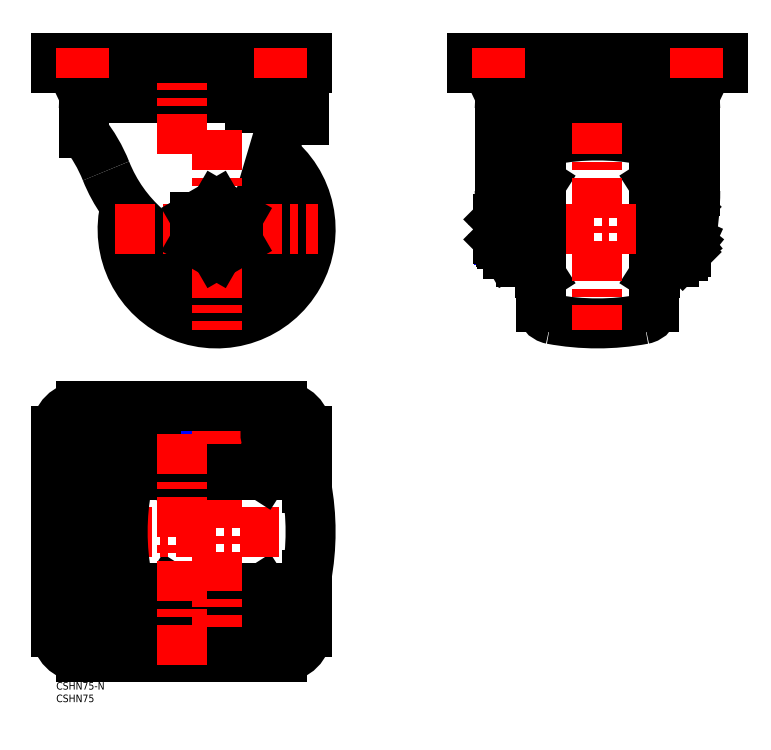
<metadata>
{"format":"dxf","ext":"dxf","renderer":"ezdxf+matplotlib","layout":"modelspace","background":"white","min_lineweight":24,"dpi":150}
</metadata>
<code>
0
SECTION
2
ENTITIES
0
INSERT
8
MSM_CONTINUOUS
2
*U27
10
0
20
0
30
0
0
INSERT
8
MSM_CONTINUOUS
2
*U28
10
0
20
0
30
0
0
ARC
8
MSM_CONTINUOUS
10
77.58
20
19.5
30
0
40
10
50
90
51
107.9
0
ARC
8
MSM_CONTINUOUS
10
50
20
60
30
0
40
49
50
329
51
332.7
0
LINE
8
MSM_CONTINUOUS
10
92
20
34.5
30
0
11
92
21
34.76
31
0
0
ARC
8
MSM_CONTINUOUS
10
50
20
60
30
0
40
34
50
312.6
51
317.2
0
ARC
8
MSM_CONTINUOUS
10
38.2
20
31.34
30
0
40
3
50
247.6
51
333.9
0
ARC
8
MSM_CONTINUOUS
10
48.08
20
26.5
30
0
40
8
50
90
51
153.9
0
ARC
8
MSM_CONTINUOUS
10
38.2
20
31.34
30
0
40
8
50
247.6
51
333.9
0
ARC
8
MSM_CONTINUOUS
10
48.08
20
26.5
30
0
40
3
50
90
51
153.9
0
LINE
8
MSM_CONTINUOUS
10
48.08
20
34.5
30
0
11
92
21
34.5
31
0
0
LINE
8
MSM_CONTINUOUS
10
48.08
20
29.5
30
0
11
90.51
21
29.5
31
0
0
LINE
8
MSM_CONTINUOUS
10
100
20
42.74
30
0
11
100
21
20
31
0
0
LINE
8
MSM_CONTINUOUS
10
73
20
24.5
30
0
11
74.5
21
26
31
0
0
LINE
8
MSM_CONTINUOUS
10
53.5
20
26
30
0
11
55
21
24.5
31
0
0
LINE
8
MSM_CONTINUOUS
10
53.5
20
26
30
0
11
74.5
21
26
31
0
0
LINE
8
MSM_CONTINUOUS
10
55
20
24.5
30
0
11
73
21
24.5
31
0
0
LINE
8
MSM_CONTINUOUS
10
94.87
20
37.5
30
0
11
33.13
21
37.5
31
0
0
LINE
8
MSM_CONTINUOUS
10
46.5
20
36.9
30
0
11
81.5
21
36.9
31
0
0
LINE
8
MSM_CONTINUOUS
10
82.44
20
37.5
30
0
11
81.5
21
36.9
31
0
0
LINE
8
MSM_CONTINUOUS
10
73
20
35
30
0
11
73
21
36.9
31
0
0
LINE
8
MSM_CONTINUOUS
10
55
20
35
30
0
11
55
21
36.9
31
0
0
LINE
8
MSM_CONTINUOUS
10
45.56
20
37.5
30
0
11
46.5
21
36.9
31
0
0
LINE
8
MSM_CONTINUOUS
10
53.5
20
26
30
0
11
53.5
21
29.5
31
0
0
LINE
8
MSM_CONTINUOUS
10
74.5
20
26
30
0
11
74.5
21
29.5
31
0
0
ARC
8
MSM_CONTINUOUS
10
94.87
20
42.5
30
0
40
5
50
270
51
349.4
0
ARC
8
MSM_CONTINUOUS
10
72.5
20
35
30
0
40
0.5
50
270
51
0
0
ARC
8
MSM_CONTINUOUS
10
33.13
20
42.5
30
0
40
5
50
190.6
51
270
0
ARC
8
MSM_CONTINUOUS
10
55.5
20
35
30
0
40
0.5
50
180
51
270
0
LINE
8
MSM_CONTINUOUS
10
90
20
10
30
0
11
10
21
10
31
0
0
LINE
8
MSM_CENTER
10
-3
20
60
30
0
11
104
21
60
31
0
0
LINE
8
MSM_CENTER
10
4.697
20
14.7
30
0
11
16.3
21
26.3
31
0
0
LINE
8
MSM_CENTER
10
15.3
20
14.7
30
0
11
4.697
21
25.3
31
0
0
LINE
8
MSM_CENTER
10
16.3
20
15.7
30
0
11
5.697
21
26.3
31
0
0
ARC
8
MSM_CONTINUOUS
10
10
20
20
30
0
40
5.5
50
135
51
315
0
ARC
8
MSM_CONTINUOUS
10
11
20
21
30
0
40
5.5
50
315
51
135
0
LINE
8
MSM_CONTINUOUS
10
6.111
20
23.89
30
0
11
7.111
21
24.89
31
0
0
LINE
8
MSM_CONTINUOUS
10
14.89
20
17.11
30
0
11
13.89
21
16.11
31
0
0
LINE
8
MSM_CENTER
10
95.3
20
14.7
30
0
11
83.7
21
26.3
31
0
0
LINE
8
MSM_CENTER
10
84.7
20
14.7
30
0
11
95.3
21
25.3
31
0
0
LINE
8
MSM_CENTER
10
83.7
20
15.7
30
0
11
94.3
21
26.3
31
0
0
ARC
8
MSM_CONTINUOUS
10
10
20
20
30
0
40
10
50
180
51
270
0
ARC
8
MSM_CONTINUOUS
10
90
20
20
30
0
40
10
50
270
51
0
0
ARC
8
MSM_CONTINUOUS
10
90
20
20
30
0
40
5.5
50
225
51
45
0
ARC
8
MSM_CONTINUOUS
10
89
20
21
30
0
40
5.5
50
45
51
225
0
LINE
8
MSM_CONTINUOUS
10
93.89
20
23.89
30
0
11
92.89
21
24.89
31
0
0
LINE
8
MSM_CONTINUOUS
10
85.11
20
17.11
30
0
11
86.11
21
16.11
31
0
0
ARC
8
MSM_CONTINUOUS
10
1.5
20
60
30
0
40
100
50
349.4
51
10.62
0
ARC
8
MSM_CONTINUOUS
10
126.5
20
60
30
0
40
100
50
169.4
51
190.6
0
ARC
8
MSM_CONTINUOUS
10
50
20
60
30
0
40
39
50
77
51
294.5
0
ARC
8
MSM_CONTINUOUS
10
77.58
20
100.5
30
0
40
10
50
239.5
51
270
0
LINE
8
MSM_CONTINUOUS
10
48.08
20
90.5
30
0
11
90.51
21
90.5
31
0
0
LINE
8
MSM_CONTINUOUS
10
55.5
20
96.41
30
0
11
58.25
21
98
31
0
0
LINE
8
MSM_CONTINUOUS
10
55.5
20
90.5
30
0
11
55.5
21
96.41
31
0
0
LINE
8
MSM_CONTINUOUS
10
72.5
20
96.41
30
0
11
69.75
21
98
31
0
0
LINE
8
MSM_CONTINUOUS
10
72.5
20
90.5
30
0
11
72.5
21
96.41
31
0
0
ARC
8
MSM_CONTINUOUS
10
68.25
20
84.14
30
0
40
12.28
50
69.74
51
110.3
0
ARC
8
MSM_CONTINUOUS
10
59.75
20
84.14
30
0
40
12.28
50
69.74
51
110.3
0
LINE
8
MSM_CONTINUOUS
10
69.75
20
98
30
0
11
58.25
21
98
31
0
0
LINE
8
MSM_CONTINUOUS
10
64
20
91.08
30
0
11
64
21
95.65
31
0
0
ARC
8
MSM_CONTINUOUS
10
68.25
20
106.3
30
0
40
15.85
50
254.4
51
285.6
0
ARC
8
MSM_CONTINUOUS
10
59.75
20
106.3
30
0
40
15.85
50
254.4
51
285.6
0
ARC
8
MSM_CONTINUOUS
10
50
20
60
30
0
40
33
50
108.4
51
251.6
0
ARC
8
MSM_CONTINUOUS
10
50
20
60
30
0
40
32
50
107.2
51
252.8
0
ARC
8
MSM_CONTINUOUS
10
50
20
60
30
0
40
34
50
112.4
51
247.6
0
ARC
8
MSM_CONTINUOUS
10
50
20
60
30
0
40
49
50
27.33
51
31
0
LINE
8
MSM_CONTINUOUS
10
92
20
85.5
30
0
11
92
21
85.24
31
0
0
ARC
8
MSM_CONTINUOUS
10
50
20
60
30
0
40
34
50
42.8
51
47.44
0
LINE
8
MSM_CONTINUOUS
10
48.08
20
85.5
30
0
11
92
21
85.5
31
0
0
ARC
8
MSM_CONTINUOUS
10
38.2
20
88.66
30
0
40
3
50
26.08
51
112.4
0
ARC
8
MSM_CONTINUOUS
10
48.08
20
93.5
30
0
40
8
50
206.1
51
270
0
ARC
8
MSM_CONTINUOUS
10
38.2
20
88.66
30
0
40
8
50
26.08
51
112.4
0
ARC
8
MSM_CONTINUOUS
10
48.08
20
93.5
30
0
40
3
50
206.1
51
270
0
LINE
8
MSM_CONTINUOUS
10
100
20
100
30
0
11
100
21
77.26
31
0
0
LINE
8
MSM_CONTINUOUS
10
68
20
99.5
30
0
11
69
21
98.5
31
0
0
LINE
8
MSM_CONTINUOUS
10
60
20
99.5
30
0
11
68
21
99.5
31
0
0
LINE
8
MSM_CONTINUOUS
10
59
20
98.5
30
0
11
69
21
98.5
31
0
0
LINE
8
MSM_CONTINUOUS
10
60
20
99.5
30
0
11
59
21
98.5
31
0
0
LINE
8
MSM_CONTINUOUS
10
69
20
98.5
30
0
11
69
21
98
31
0
0
LINE
8
MSM_NARROW
10
68.19
20
98
30
0
11
68.19
21
99.31
31
0
0
LINE
8
MSM_CONTINUOUS
10
59
20
98.5
30
0
11
59
21
98
31
0
0
LINE
8
MSM_NARROW
10
59.81
20
98
30
0
11
59.81
21
99.31
31
0
0
LINE
8
MSM_CENTER
10
64
20
102.8
30
0
11
64
21
21.95
31
0
0
ARC
8
MSM_CONTINUOUS
10
72.5
20
85
30
0
40
0.5
50
0
51
90
0
ARC
8
MSM_CONTINUOUS
10
55.5
20
85
30
0
40
0.5
50
90
51
180
0
LINE
8
MSM_CONTINUOUS
10
73
20
85
30
0
11
73
21
83.1
31
0
0
LINE
8
MSM_CONTINUOUS
10
55
20
85
30
0
11
55
21
83.1
31
0
0
LINE
8
MSM_CONTINUOUS
10
81.5
20
83.1
30
0
11
46.5
21
83.1
31
0
0
LINE
8
MSM_CONTINUOUS
10
45.56
20
82.5
30
0
11
46.5
21
83.1
31
0
0
LINE
8
MSM_CONTINUOUS
10
82.44
20
82.5
30
0
11
81.5
21
83.1
31
0
0
LINE
8
MSM_CONTINUOUS
10
94.87
20
82.5
30
0
11
33.13
21
82.5
31
0
0
ARC
8
MSM_CONTINUOUS
10
94.87
20
77.5
30
0
40
5
50
10.62
51
90
0
ARC
8
MSM_CONTINUOUS
10
33.13
20
77.5
30
0
40
5
50
90
51
169.4
0
LINE
8
MSM_CENTER
10
83.7
20
93.7
30
0
11
95.3
21
105.3
31
0
0
LINE
8
MSM_CENTER
10
50
20
7
30
0
11
50
21
113
31
0
0
LINE
8
MSM_CENTER
10
4.697
20
105.3
30
0
11
16.3
21
93.7
31
0
0
LINE
8
MSM_CENTER
10
15.3
20
105.3
30
0
11
4.697
21
94.7
31
0
0
LINE
8
MSM_CENTER
10
16.3
20
104.3
30
0
11
5.697
21
93.7
31
0
0
ARC
8
MSM_CONTINUOUS
10
10
20
100
30
0
40
5.5
50
45
51
225
0
ARC
8
MSM_CONTINUOUS
10
11
20
99
30
0
40
5.5
50
225
51
45
0
LINE
8
MSM_CONTINUOUS
10
6.111
20
96.11
30
0
11
7.111
21
95.11
31
0
0
LINE
8
MSM_CONTINUOUS
10
14.89
20
102.9
30
0
11
13.89
21
103.9
31
0
0
LINE
8
MSM_CENTER
10
84.7
20
105.3
30
0
11
95.3
21
94.7
31
0
0
LINE
8
MSM_CENTER
10
83.7
20
104.3
30
0
11
94.3
21
93.7
31
0
0
ARC
8
MSM_CONTINUOUS
10
90
20
100
30
0
40
5.5
50
315
51
135
0
ARC
8
MSM_CONTINUOUS
10
89
20
99
30
0
40
5.5
50
135
51
315
0
LINE
8
MSM_CONTINUOUS
10
93.89
20
96.11
30
0
11
92.89
21
95.11
31
0
0
LINE
8
MSM_CONTINUOUS
10
85.11
20
102.9
30
0
11
86.11
21
103.9
31
0
0
LINE
8
MSM_CONTINUOUS
10
-7.1e-15
20
20
30
0
11
-7.1e-15
21
100
31
0
0
LINE
8
MSM_CONTINUOUS
10
10
20
110
30
0
11
90
21
110
31
0
0
ARC
8
MSM_CONTINUOUS
10
10
20
100
30
0
40
10
50
90
51
180
0
ARC
8
MSM_CONTINUOUS
10
90
20
100
30
0
40
10
50
0
51
90
0
LINE
8
MSM_CONTINUOUS
10
9.024e-13
20
249.1
30
0
11
9.024e-13
21
245.1
31
0
0
ARC
8
MSM_CONTINUOUS
10
271.9
20
195.8
30
0
40
94.92
50
179.8
51
186.1
0
LINE
8
MSM_CONTINUOUS
10
251.5
20
174
30
0
11
251.9
21
174.4
31
0
0
ARC
8
MSM_CONTINUOUS
10
160.1
20
195.8
30
0
40
94.92
50
347.9
51
0.1584
0
LINE
8
MSM_CONTINUOUS
10
251.9
20
174.4
30
0
11
252.5
21
175.1
31
0
0
LINE
8
MSM_CONTINUOUS
10
252.5
20
175.1
30
0
11
252.9
21
175.9
31
0
0
LINE
8
MSM_CONTINUOUS
10
241.1
20
200.2
30
0
11
241.5
21
198.9
31
0
0
ARC
8
MSM_CONTINUOUS
10
216.5
20
193.6
30
0
40
25.61
50
23.09
51
30.99
0
ARC
8
MSM_CONTINUOUS
10
215.4
20
193.6
30
0
40
25.61
50
149
51
156.9
0
LINE
8
MSM_CONTINUOUS
10
190.9
20
200.2
30
0
11
190.5
21
198.9
31
0
0
LINE
8
MSM_CONTINUOUS
10
240.1
20
203.6
30
0
11
241.1
21
200.2
31
0
0
LINE
8
MSM_CONTINUOUS
10
191.9
20
203.6
30
0
11
190.9
21
200.2
31
0
0
LINE
8
MSM_CONTINUOUS
10
241.5
20
167.6
30
0
11
246.5
21
167.6
31
0
0
LINE
8
MSM_CONTINUOUS
10
185.5
20
167.6
30
0
11
190.5
21
167.6
31
0
0
LINE
8
MSM_CONTINUOUS
10
238.5
20
149.7
30
0
11
238.5
21
211.5
31
0
0
LINE
8
MSM_CONTINUOUS
10
239.1
20
198.1
30
0
11
239.1
21
163.1
31
0
0
LINE
8
MSM_CONTINUOUS
10
238.5
20
162.2
30
0
11
239.1
21
163.1
31
0
0
LINE
8
MSM_CONTINUOUS
10
241
20
171.6
30
0
11
239.1
21
171.6
31
0
0
LINE
8
MSM_CONTINUOUS
10
241
20
189.6
30
0
11
239.1
21
189.6
31
0
0
LINE
8
MSM_CONTINUOUS
10
238.5
20
199.1
30
0
11
239.1
21
198.1
31
0
0
LINE
8
MSM_CENTER
10
173.1
20
180.6
30
0
11
254
21
180.6
31
0
0
LINE
8
MSM_CONTINUOUS
10
250
20
191.1
30
0
11
251.5
21
189.6
31
0
0
LINE
8
MSM_CONTINUOUS
10
250
20
191.1
30
0
11
246.5
21
191.1
31
0
0
LINE
8
MSM_CONTINUOUS
10
250
20
170.1
30
0
11
246.5
21
170.1
31
0
0
LINE
8
MSM_CONTINUOUS
10
251.5
20
171.6
30
0
11
250
21
170.1
31
0
0
LINE
8
MSM_CONTINUOUS
10
250
20
191.1
30
0
11
250
21
170.1
31
0
0
LINE
8
MSM_CONTINUOUS
10
251.5
20
189.6
30
0
11
251.5
21
171.6
31
0
0
ARC
8
MSM_CONTINUOUS
10
233.5
20
149.7
30
0
40
5
50
280.6
51
0
0
ARC
8
MSM_CONTINUOUS
10
241
20
172.1
30
0
40
0.5
50
270
51
0
0
ARC
8
MSM_CONTINUOUS
10
241
20
189.1
30
0
40
0.5
50
0
51
90
0
ARC
8
MSM_CONTINUOUS
10
191
20
172.1
30
0
40
0.5
50
180
51
270
0
ARC
8
MSM_CONTINUOUS
10
191
20
189.1
30
0
40
0.5
50
90
51
180
0
LINE
8
MSM_CONTINUOUS
10
191
20
171.6
30
0
11
192.9
21
171.6
31
0
0
LINE
8
MSM_CONTINUOUS
10
191
20
189.6
30
0
11
192.9
21
189.6
31
0
0
LINE
8
MSM_CONTINUOUS
10
192.9
20
163.1
30
0
11
192.9
21
198.1
31
0
0
LINE
8
MSM_CONTINUOUS
10
193.5
20
199.1
30
0
11
192.9
21
198.1
31
0
0
LINE
8
MSM_CONTINUOUS
10
193.5
20
162.2
30
0
11
192.9
21
163.1
31
0
0
LINE
8
MSM_CONTINUOUS
10
193.5
20
149.7
30
0
11
193.5
21
211.5
31
0
0
ARC
8
MSM_CONTINUOUS
10
198.5
20
149.7
30
0
40
5
50
180
51
259.4
0
ARC
8
MSM_CONTINUOUS
10
216
20
243.1
30
0
40
100
50
259.4
51
280.6
0
LINE
8
MSM_CONTINUOUS
10
184.9
20
170.8
30
0
11
180.3
21
170.8
31
0
0
LINE
8
MSM_CONTINUOUS
10
185.5
20
171.8
30
0
11
184.9
21
170.8
31
0
0
ARC
8
MSM_CONTINUOUS
10
164.4
20
180.6
30
0
40
21.03
50
346.5
51
13.49
0
ARC
8
MSM_CONTINUOUS
10
180
20
173.3
30
0
40
5.476
50
333.4
51
26.62
0
LINE
8
MSM_CONTINUOUS
10
177.5
20
175.6
30
0
11
178
21
175.6
31
0
0
LINE
8
MSM_NARROW
10
178
20
176.4
30
0
11
176.7
21
176.4
31
0
0
LINE
8
MSM_CONTINUOUS
10
176.5
20
176.6
30
0
11
177.5
21
175.6
31
0
0
LINE
8
MSM_CONTINUOUS
10
180.3
20
170.8
30
0
11
178
21
174.9
31
0
0
ARC
8
MSM_CONTINUOUS
10
183.9
20
173.3
30
0
40
4.345
50
145.6
51
205.6
0
LINE
8
MSM_CONTINUOUS
10
184.9
20
175.7
30
0
11
180.3
21
175.7
31
0
0
ARC
8
MSM_CONTINUOUS
10
180
20
188
30
0
40
5.476
50
333.4
51
26.62
0
LINE
8
MSM_CONTINUOUS
10
185.5
20
189.4
30
0
11
184.9
21
190.4
31
0
0
ARC
8
MSM_CONTINUOUS
10
183.9
20
188
30
0
40
4.345
50
154.4
51
214.4
0
ARC
8
MSM_CONTINUOUS
10
195.8
20
180.6
30
0
40
16.24
50
162.4
51
197.6
0
LINE
8
MSM_CONTINUOUS
10
184.9
20
185.5
30
0
11
180.3
21
185.5
31
0
0
LINE
8
MSM_CONTINUOUS
10
184.9
20
190.4
30
0
11
180.3
21
190.4
31
0
0
LINE
8
MSM_CONTINUOUS
10
180.3
20
190.4
30
0
11
178
21
186.4
31
0
0
LINE
8
MSM_CONTINUOUS
10
177.5
20
185.6
30
0
11
178
21
185.6
31
0
0
LINE
8
MSM_NARROW
10
178
20
184.8
30
0
11
176.7
21
184.8
31
0
0
LINE
8
MSM_CONTINUOUS
10
176.5
20
184.6
30
0
11
176.5
21
176.6
31
0
0
LINE
8
MSM_CONTINUOUS
10
177.5
20
185.6
30
0
11
177.5
21
175.6
31
0
0
LINE
8
MSM_CONTINUOUS
10
176.5
20
184.6
30
0
11
177.5
21
185.6
31
0
0
LINE
8
MSM_CONTINUOUS
10
178
20
174.9
30
0
11
178
21
186.4
31
0
0
LINE
8
MSM_CONTINUOUS
10
255
20
228.7
30
0
11
255
21
196
31
0
0
LINE
8
MSM_CONTINUOUS
10
177
20
228.7
30
0
11
177
21
196
31
0
0
ARC
8
MSM_CONTINUOUS
10
216.5
20
193.6
30
0
40
25.61
50
70.38
51
91.2
0
ARC
8
MSM_CONTINUOUS
10
215.4
20
193.6
30
0
40
25.61
50
88.8
51
109.6
0
LINE
8
MSM_CONTINUOUS
10
246.5
20
224.2
30
0
11
246.5
21
167.6
31
0
0
LINE
8
MSM_CONTINUOUS
10
241.5
20
224.2
30
0
11
241.5
21
167.6
31
0
0
LINE
8
MSM_CONTINUOUS
10
190.5
20
224.2
30
0
11
190.5
21
167.6
31
0
0
LINE
8
MSM_CONTINUOUS
10
185.5
20
224.2
30
0
11
185.5
21
167.6
31
0
0
ARC
8
MSM_CONTINUOUS
10
233.5
20
211.5
30
0
40
5
50
0
51
79.38
0
ARC
8
MSM_CONTINUOUS
10
198.5
20
211.5
30
0
40
5
50
100.6
51
180
0
ARC
8
MSM_CONTINUOUS
10
216
20
118.1
30
0
40
100
50
79.38
51
100.6
0
ARC
8
MSM_CONTINUOUS
10
241.5
20
224.2
30
0
40
5
50
0
51
90
0
LINE
8
MSM_CONTINUOUS
10
241.5
20
224.2
30
0
11
190.5
21
224.2
31
0
0
LINE
8
MSM_CONTINUOUS
10
190.5
20
229.2
30
0
11
241.5
21
229.2
31
0
0
ARC
8
MSM_CONTINUOUS
10
190.5
20
224.2
30
0
40
5
50
90
51
180
0
LINE
8
MSM_CENTER
10
216
20
252
30
0
11
216
21
140.7
31
0
0
ARC
8
MSM_CONTINUOUS
10
245.5
20
228.7
30
0
40
9.5
50
0
51
26.53
0
LINE
8
MSM_CONTINUOUS
10
255
20
232.9
30
0
11
177
21
232.9
31
0
0
LINE
8
MSM_CONTINUOUS
10
254
20
238.4
30
0
11
178
21
238.4
31
0
0
LINE
8
MSM_CONTINUOUS
10
178
20
239.1
30
0
11
254
21
239.1
31
0
0
LINE
8
MSM_CONTINUOUS
10
266
20
245.1
30
0
11
166
21
245.1
31
0
0
LINE
8
MSM_CONTINUOUS
10
251.3
20
239.1
30
0
11
252
21
238.4
31
0
0
ARC
8
MSM_CONTINUOUS
10
254
20
244.1
30
0
40
5
50
270
51
334.7
0
ARC
8
MSM_CONTINUOUS
10
186.5
20
228.7
30
0
40
9.5
50
153.5
51
180
0
LINE
8
MSM_CONTINUOUS
10
180.7
20
239.1
30
0
11
180
21
238.4
31
0
0
ARC
8
MSM_CONTINUOUS
10
178
20
244.1
30
0
40
5
50
205.3
51
270
0
LINE
8
MSM_CONTINUOUS
10
255
20
237.4
30
0
11
255
21
232.9
31
0
0
ARC
8
MSM_CONTINUOUS
10
254
20
237.4
30
0
40
1
50
0
51
90
0
LINE
8
MSM_CONTINUOUS
10
177
20
237.4
30
0
11
177
21
232.9
31
0
0
ARC
8
MSM_CONTINUOUS
10
178
20
237.4
30
0
40
1
50
90
51
180
0
LINE
8
MSM_CONTINUOUS
10
166
20
249.1
30
0
11
266
21
249.1
31
0
0
LINE
8
MSM_CONTINUOUS
10
266
20
249.1
30
0
11
266
21
245.1
31
0
0
LINE
8
MSM_CONTINUOUS
10
259.4
20
244
30
0
11
258.5
21
242
31
0
0
ARC
8
MSM_CONTINUOUS
10
261.2
20
243.1
30
0
40
2
50
90
51
154.7
0
ARC
8
MSM_CONTINUOUS
10
170.7
20
243.1
30
0
40
2
50
25.25
51
90
0
LINE
8
MSM_CONTINUOUS
10
172.5
20
244
30
0
11
173.5
21
242
31
0
0
LINE
8
MSM_CONTINUOUS
10
166
20
249.1
30
0
11
166
21
245.1
31
0
0
LINE
8
MSM_CONTINUOUS
10
99
20
224.2
30
0
11
90.51
21
224.2
31
0
0
LINE
8
MSM_CONTINUOUS
10
85.31
20
239.1
30
0
11
86
21
238.4
31
0
0
LINE
8
MSM_CONTINUOUS
10
77.36
20
229.2
30
0
11
99
21
229.2
31
0
0
LINE
8
MSM_CONTINUOUS
10
89
20
232.9
30
0
11
11
21
232.9
31
0
0
LINE
8
MSM_CONTINUOUS
10
88
20
238.4
30
0
11
12
21
238.4
31
0
0
ARC
8
MSM_CONTINUOUS
10
79.5
20
228.7
30
0
40
9.5
50
8.213
51
26.53
0
ARC
8
MSM_CONTINUOUS
10
20.5
20
228.7
30
0
40
9.5
50
153.5
51
180
0
ARC
8
MSM_CONTINUOUS
10
88
20
244.1
30
0
40
5
50
270
51
334.7
0
LINE
8
MSM_CONTINUOUS
10
12
20
239.1
30
0
11
88
21
239.1
31
0
0
LINE
8
MSM_CONTINUOUS
10
14.69
20
239.1
30
0
11
14
21
238.4
31
0
0
ARC
8
MSM_CONTINUOUS
10
12
20
244.1
30
0
40
5
50
205.3
51
270
0
LINE
8
MSM_CONTINUOUS
10
100
20
245.1
30
0
11
9.024e-13
21
245.1
31
0
0
LINE
8
MSM_CONTINUOUS
10
89
20
237.4
30
0
11
89
21
232.9
31
0
0
ARC
8
MSM_CONTINUOUS
10
88
20
237.4
30
0
40
1
50
0
51
90
0
LINE
8
MSM_CONTINUOUS
10
11
20
237.4
30
0
11
11
21
232.9
31
0
0
ARC
8
MSM_CONTINUOUS
10
12
20
237.4
30
0
40
1
50
90
51
180
0
LINE
8
MSM_CENTER
10
50
20
252
30
0
11
50
21
208.9
31
0
0
LINE
8
MSM_CONTINUOUS
10
11
20
228.7
30
0
11
11
21
219.2
31
0
0
ARC
8
MSM_CONTINUOUS
10
89.89
20
230.2
30
0
40
1
50
188.2
51
270
0
LINE
8
MSM_CONTINUOUS
10
99
20
229.2
30
0
11
99
21
224.2
31
0
0
LINE
8
MSM_CONTINUOUS
10
9.024e-13
20
249.1
30
0
11
100
21
249.1
31
0
0
LINE
8
MSM_CONTINUOUS
10
100
20
249.1
30
0
11
100
21
245.1
31
0
0
LINE
8
MSM_CONTINUOUS
10
93.46
20
244
30
0
11
92.52
21
242
31
0
0
ARC
8
MSM_CONTINUOUS
10
95.27
20
243.1
30
0
40
2
50
90
51
154.7
0
ARC
8
MSM_CONTINUOUS
10
4.732
20
243.1
30
0
40
2
50
25.25
51
90
0
LINE
8
MSM_CONTINUOUS
10
6.541
20
244
30
0
11
7.478
21
242
31
0
0
ARC
8
MSM_CONTINUOUS
10
64
20
180.6
30
0
40
16.5
50
211.9
51
21.46
0
ARC
8
MSM_CONTINUOUS
10
64
20
180.6
30
0
40
17.5
50
207
51
25.47
0
ARC
8
MSM_CONTINUOUS
10
64
20
180.6
30
0
40
20
50
197.5
51
32.9
0
ARC
8
MSM_CONTINUOUS
10
64
20
180.6
30
0
40
37.5
50
165.5
51
53.16
0
ARC
8
MSM_CONTINUOUS
10
64
20
180.6
30
0
40
25
50
184.7
51
42.11
0
ARC
8
MSM_CONTINUOUS
10
64
20
180.6
30
0
40
26
50
182.7
51
43.44
0
ARC
8
MSM_CONTINUOUS
10
64
20
180.6
30
0
40
13
50
255.7
51
343.4
0
ARC
8
MSM_CONTINUOUS
10
75.59
20
226.2
30
0
40
60
50
201.7
51
255.7
0
ARC
8
MSM_CONTINUOUS
10
-35.88
20
181.7
30
0
40
60
50
21.73
51
38.62
0
LINE
8
MSM_CONTINUOUS
10
92
20
229.2
30
0
11
76.46
21
176.9
31
0
0
LINE
8
MSM_CENTER
10
64
20
220.1
30
0
11
64
21
140.7
31
0
0
LINE
8
MSM_CENTER
10
23.5
20
180.6
30
0
11
104.4
21
180.6
31
0
0
CIRCLE
8
MSM_CONTINUOUS
10
64
20
180.6
30
0
40
6.05
0
CIRCLE
8
MSM_NARROW
10
64
20
180.6
30
0
40
4.188
0
LINE
8
MSM_CONTINUOUS
10
64
20
190.4
30
0
11
55.5
21
185.5
31
0
0
LINE
8
MSM_CONTINUOUS
10
55.5
20
185.5
30
0
11
55.5
21
175.7
31
0
0
LINE
8
MSM_CONTINUOUS
10
64
20
170.8
30
0
11
55.5
21
175.7
31
0
0
LINE
8
MSM_CONTINUOUS
10
64
20
170.8
30
0
11
72.5
21
175.7
31
0
0
LINE
8
MSM_CONTINUOUS
10
72.5
20
185.5
30
0
11
72.5
21
175.7
31
0
0
LINE
8
MSM_CONTINUOUS
10
64
20
190.4
30
0
11
72.5
21
185.5
31
0
0
ARC
8
MSM_CONTINUOUS
10
83.13
20
33.91
30
0
40
8.894
50
332.3
51
3.782
0
ARC
8
MSM_CONTINUOUS
10
90.47
20
30.13
30
0
40
0.6334
50
273.6
51
326.1
0
ARC
8
MSM_CONTINUOUS
10
83.13
20
86.09
30
0
40
8.894
50
356.2
51
27.7
0
ARC
8
MSM_CONTINUOUS
10
90.47
20
89.87
30
0
40
0.6334
50
33.9
51
86.44
0
CIRCLE
8
MSM_CONTINUOUS
10
64
20
180.6
30
0
40
5
0
LINE
8
MSM_CENTER
10
10
20
253.1
30
0
11
10
21
241.1
31
0
0
LINE
8
MSM_CENTER
10
11
20
253.1
30
0
11
11
21
241.1
31
0
0
LINE
8
MSM_CENTER
10
89
20
253.1
30
0
11
89
21
241.1
31
0
0
LINE
8
MSM_CENTER
10
90
20
253.1
30
0
11
90
21
241.1
31
0
0
LINE
8
MSM_CENTER
10
176
20
253.1
30
0
11
176
21
241.1
31
0
0
LINE
8
MSM_CENTER
10
177
20
253.1
30
0
11
177
21
241.1
31
0
0
LINE
8
MSM_CENTER
10
255
20
253.1
30
0
11
255
21
241.1
31
0
0
LINE
8
MSM_CENTER
10
256
20
253.1
30
0
11
256
21
241.1
31
0
0
ENDSEC
0
EOF

</code>
